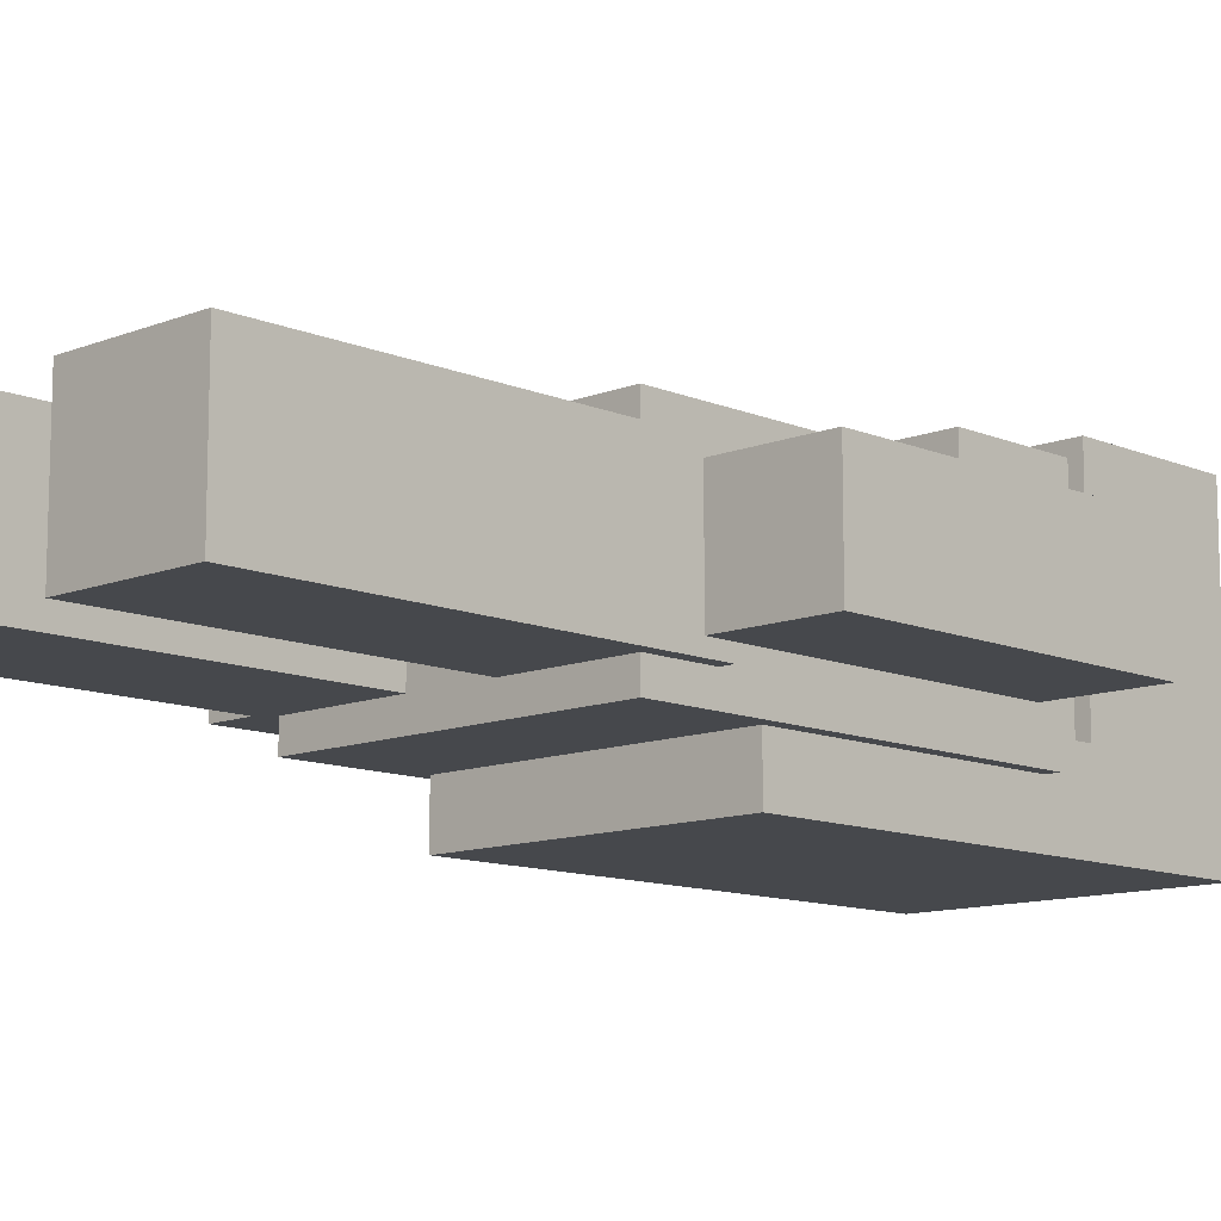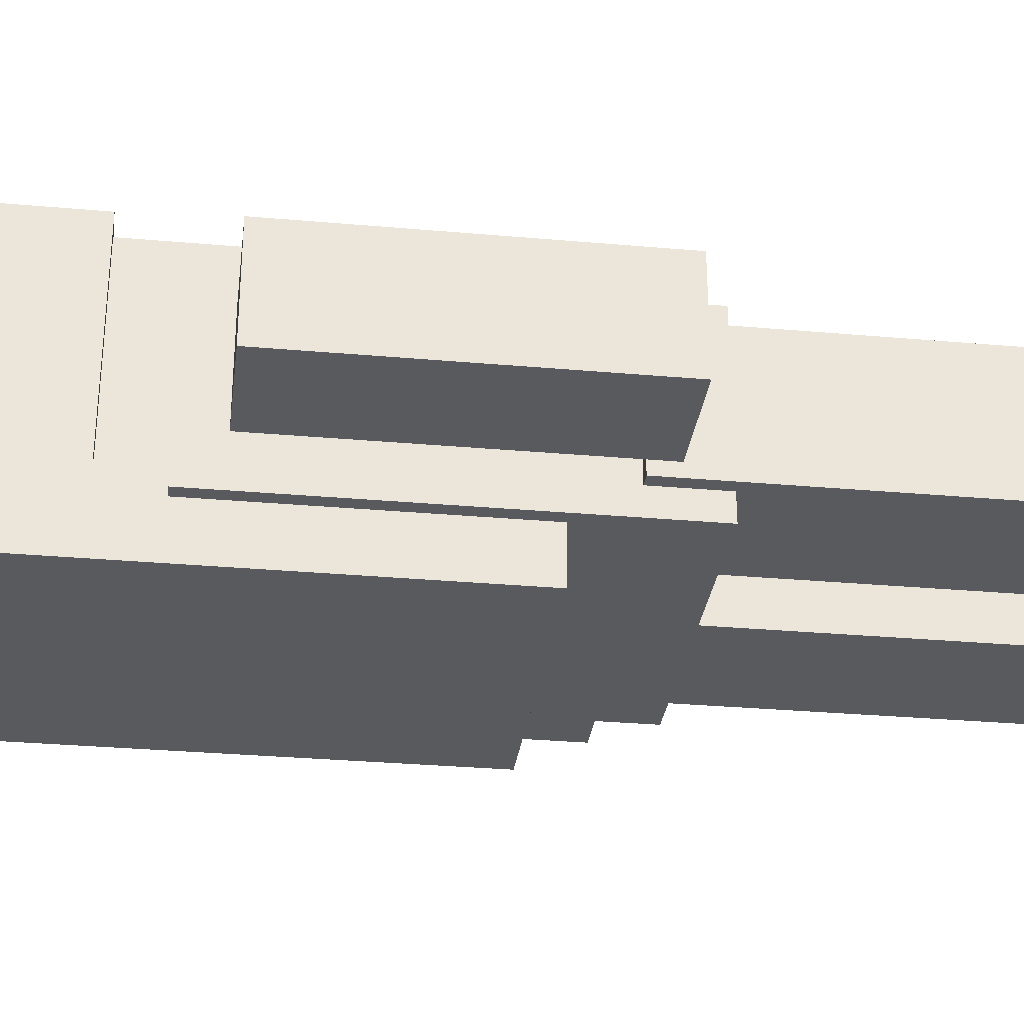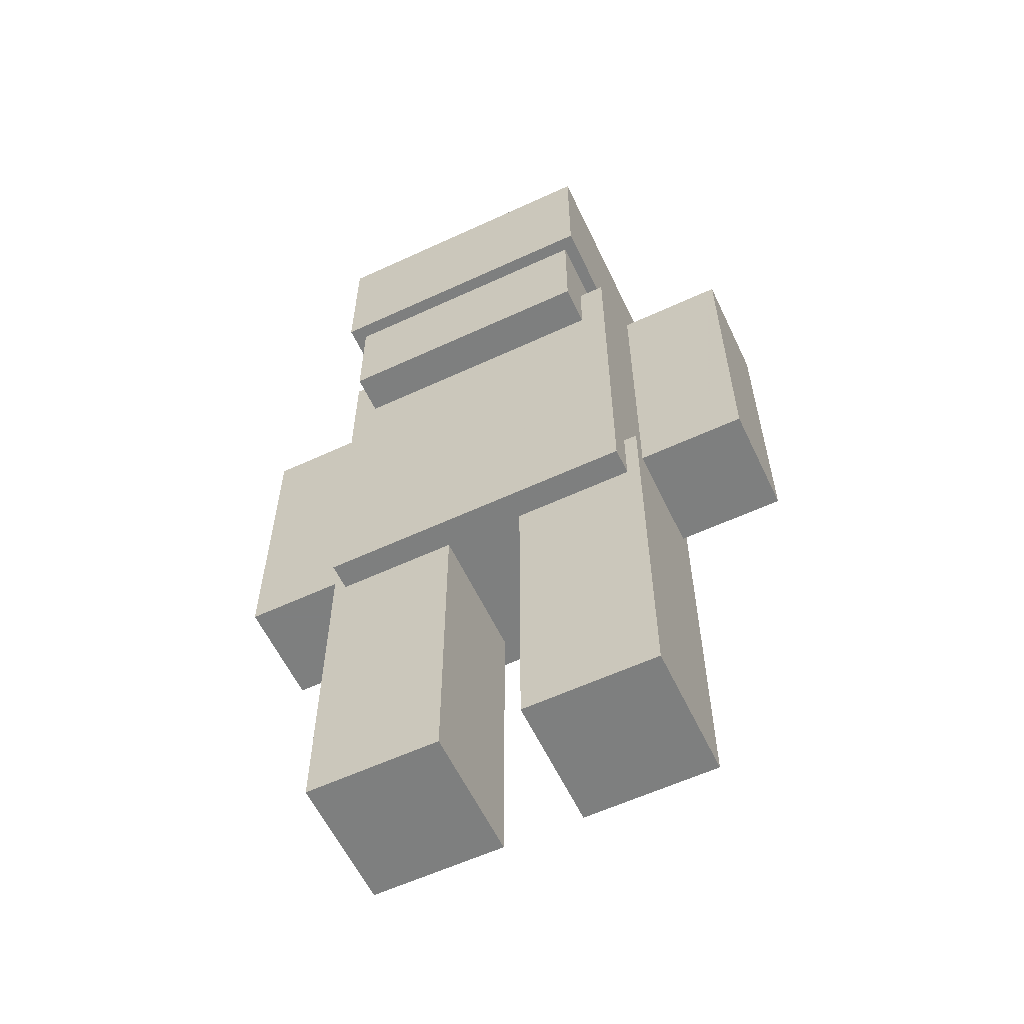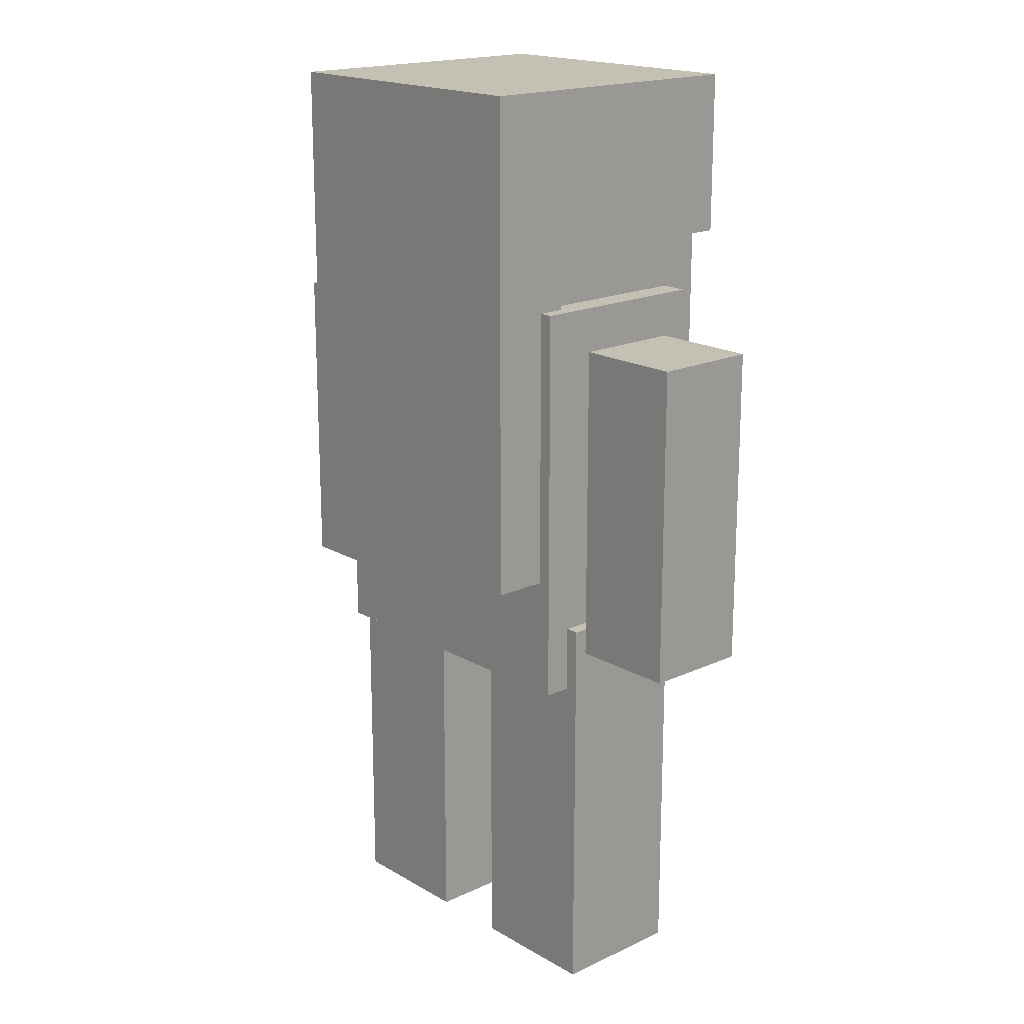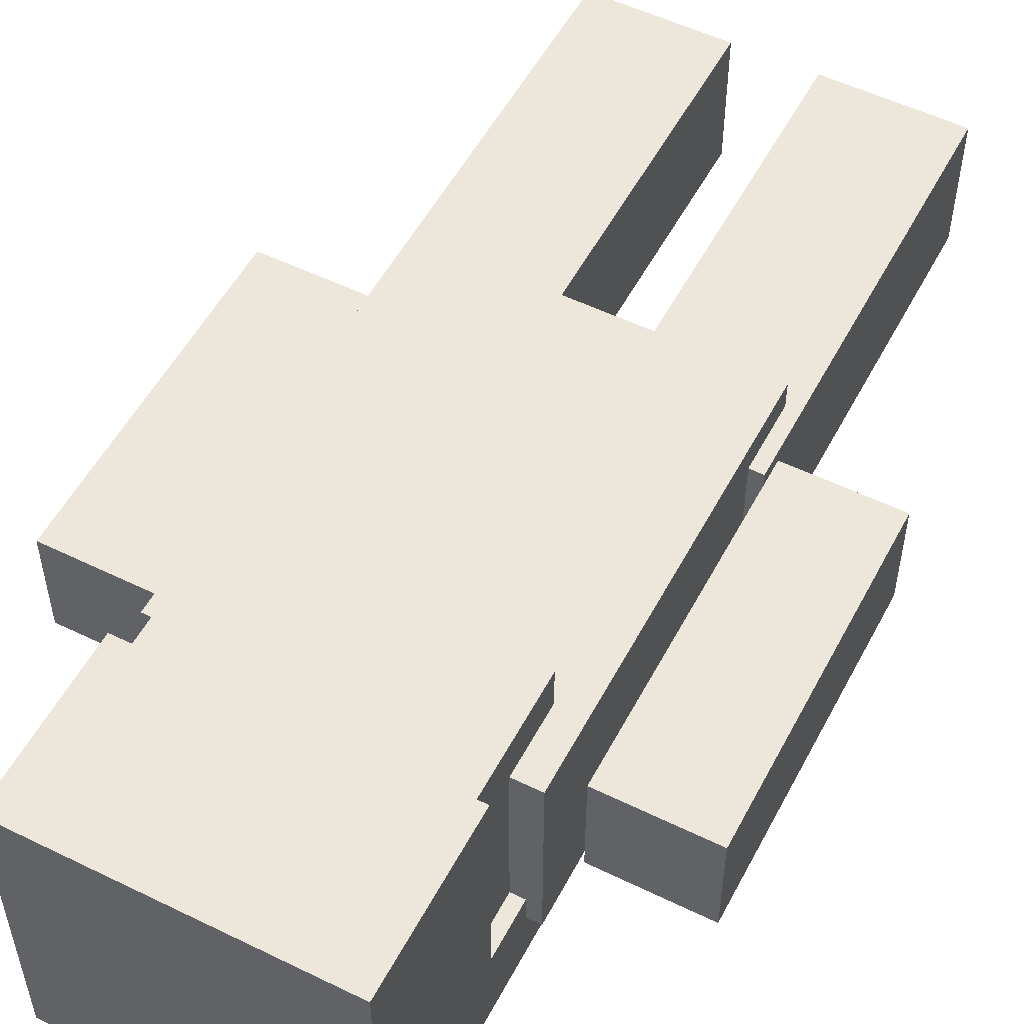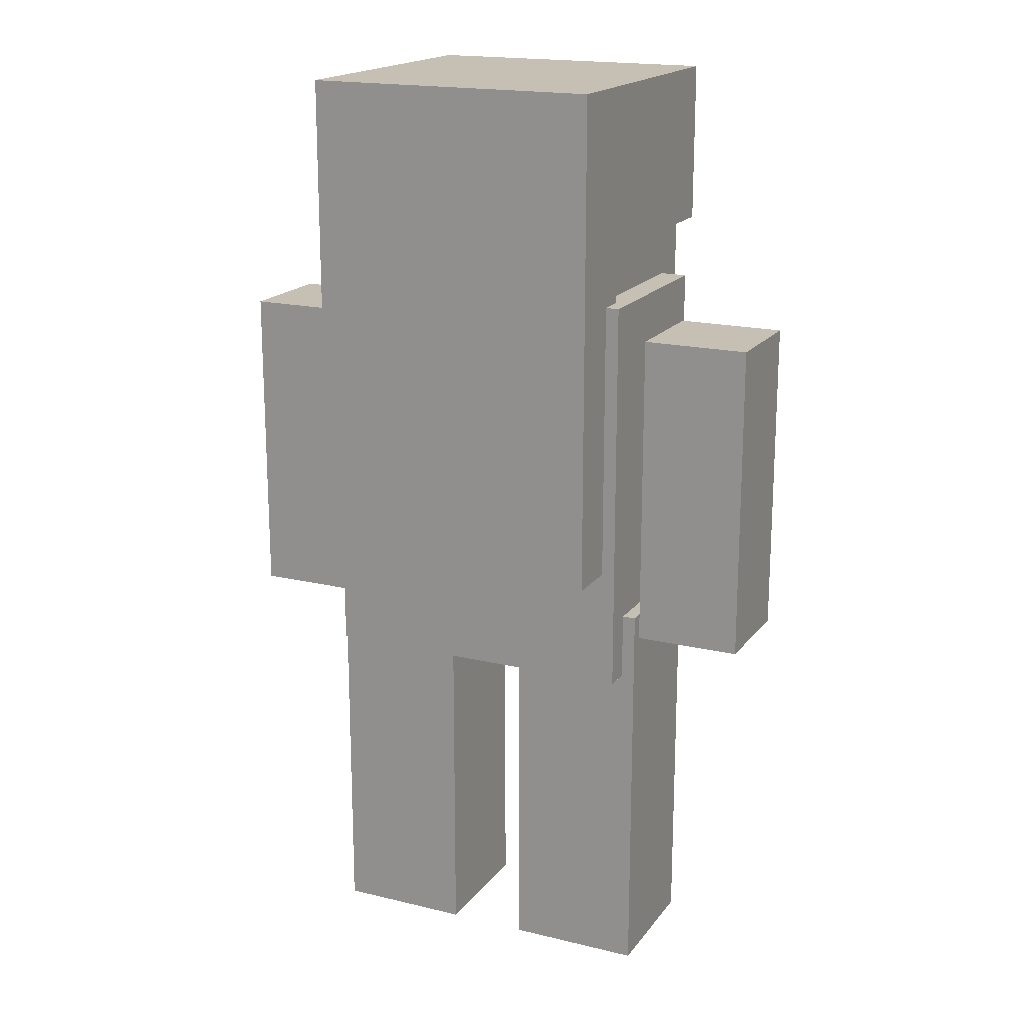
<metadata>
{"format":"obj","ext":"obj","renderer":"f3d","projection":"perspective","resolution":1024,"background":"white","views":[{"elev":-11.3,"azim":-135.9,"up":"+Y"},{"elev":-30.7,"azim":82.7,"up":"+Y"},{"elev":-59.6,"azim":-154.6,"up":"+Z"},{"elev":18.2,"azim":48.1,"up":"+Z"},{"elev":53.6,"azim":27.5,"up":"+Y"},{"elev":18.1,"azim":25.2,"up":"+Z"}]}
</metadata>
<code>
v -0.5 -0.5 1.25
v -0.5 -0.5 2.25
v -0.5 0.5 1.25
v -0.5 0.5 2.25
v 0.5 -0.5 1.25
v 0.5 -0.5 2.25
v 0.5 0.5 1.25
v 0.5 0.5 2.25
v -0.6 -0.35 0
v -0.6 -0.35 1.5
v -0.6 0.35 0
v -0.6 0.35 1.5
v 0.6 -0.35 0
v 0.6 -0.35 1.5
v 0.6 0.35 0
v 0.6 0.35 1.5
v -1.05 -0.2 0.15
v -1.05 -0.2 1.35
v -1.05 0.2 0.15
v -1.05 0.2 1.35
v -0.65 -0.2 0.15
v -0.65 -0.2 1.35
v -0.65 0.2 0.15
v -0.65 0.2 1.35
v 0.65 -0.2 0.15
v 0.65 -0.2 1.35
v 0.65 0.2 0.15
v 0.65 0.2 1.35
v 1.05 -0.2 0.15
v 1.05 -0.2 1.35
v 1.05 0.2 0.15
v 1.05 0.2 1.35
v -0.65 -0.25 -1.25
v -0.65 -0.25 0.25
v -0.65 0.25 -1.25
v -0.65 0.25 0.25
v -0.15 -0.25 -1.25
v -0.15 -0.25 0.25
v -0.15 0.25 -1.25
v -0.15 0.25 0.25
v 0.15 -0.25 -1.25
v 0.15 -0.25 0.25
v 0.15 0.25 -1.25
v 0.15 0.25 0.25
v 0.65 -0.25 -1.25
v 0.65 -0.25 0.25
v 0.65 0.25 -1.25
v 0.65 0.25 0.25
v -0.55 -0.55 1.7
v -0.55 -0.55 2.3
v -0.55 0.55 1.7
v -0.55 0.55 2.3
v 0.55 -0.55 1.7
v 0.55 -0.55 2.3
v 0.55 0.55 1.7
v 0.55 0.55 2.3
v -0.55 -0.55 0.45
v -0.55 -0.55 1.95
v -0.55 -0.25 0.45
v -0.55 -0.25 1.95
v 0.55 -0.55 0.45
v 0.55 -0.55 1.95
v 0.55 -0.25 0.45
v 0.55 -0.25 1.95
f 2 4 1
f 5 2 1
f 1 4 3
f 3 5 1
f 2 8 4
f 6 2 5
f 6 8 2
f 4 8 3
f 7 5 3
f 3 8 7
f 7 6 5
f 8 6 7
f 10 12 9
f 13 10 9
f 9 12 11
f 11 13 9
f 10 16 12
f 14 10 13
f 14 16 10
f 12 16 11
f 15 13 11
f 11 16 15
f 15 14 13
f 16 14 15
f 18 20 17
f 21 18 17
f 17 20 19
f 19 21 17
f 18 24 20
f 22 18 21
f 22 24 18
f 20 24 19
f 23 21 19
f 19 24 23
f 23 22 21
f 24 22 23
f 26 28 25
f 29 26 25
f 25 28 27
f 27 29 25
f 26 32 28
f 30 26 29
f 30 32 26
f 28 32 27
f 31 29 27
f 27 32 31
f 31 30 29
f 32 30 31
f 34 36 33
f 37 34 33
f 33 36 35
f 35 37 33
f 34 40 36
f 38 34 37
f 38 40 34
f 36 40 35
f 39 37 35
f 35 40 39
f 39 38 37
f 40 38 39
f 42 44 41
f 45 42 41
f 41 44 43
f 43 45 41
f 42 48 44
f 46 42 45
f 46 48 42
f 44 48 43
f 47 45 43
f 43 48 47
f 47 46 45
f 48 46 47
f 50 52 49
f 53 50 49
f 49 52 51
f 51 53 49
f 50 56 52
f 54 50 53
f 54 56 50
f 52 56 51
f 55 53 51
f 51 56 55
f 55 54 53
f 56 54 55
f 58 60 57
f 61 58 57
f 57 60 59
f 59 61 57
f 58 64 60
f 62 58 61
f 62 64 58
f 60 64 59
f 63 61 59
f 59 64 63
f 63 62 61
f 64 62 63

</code>
